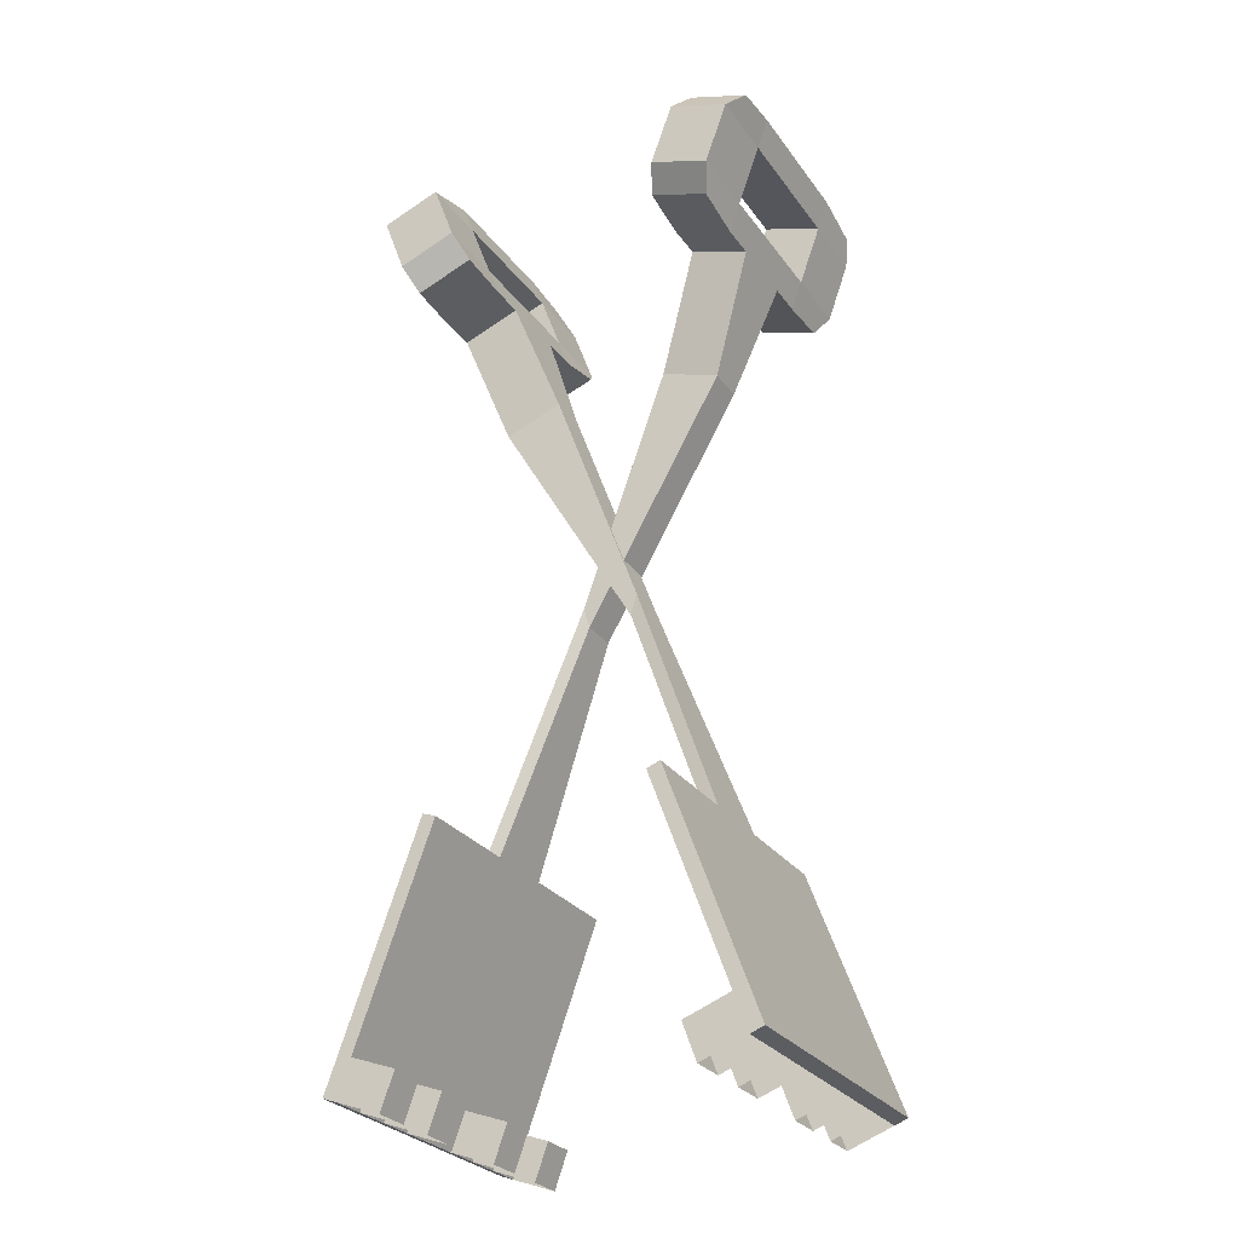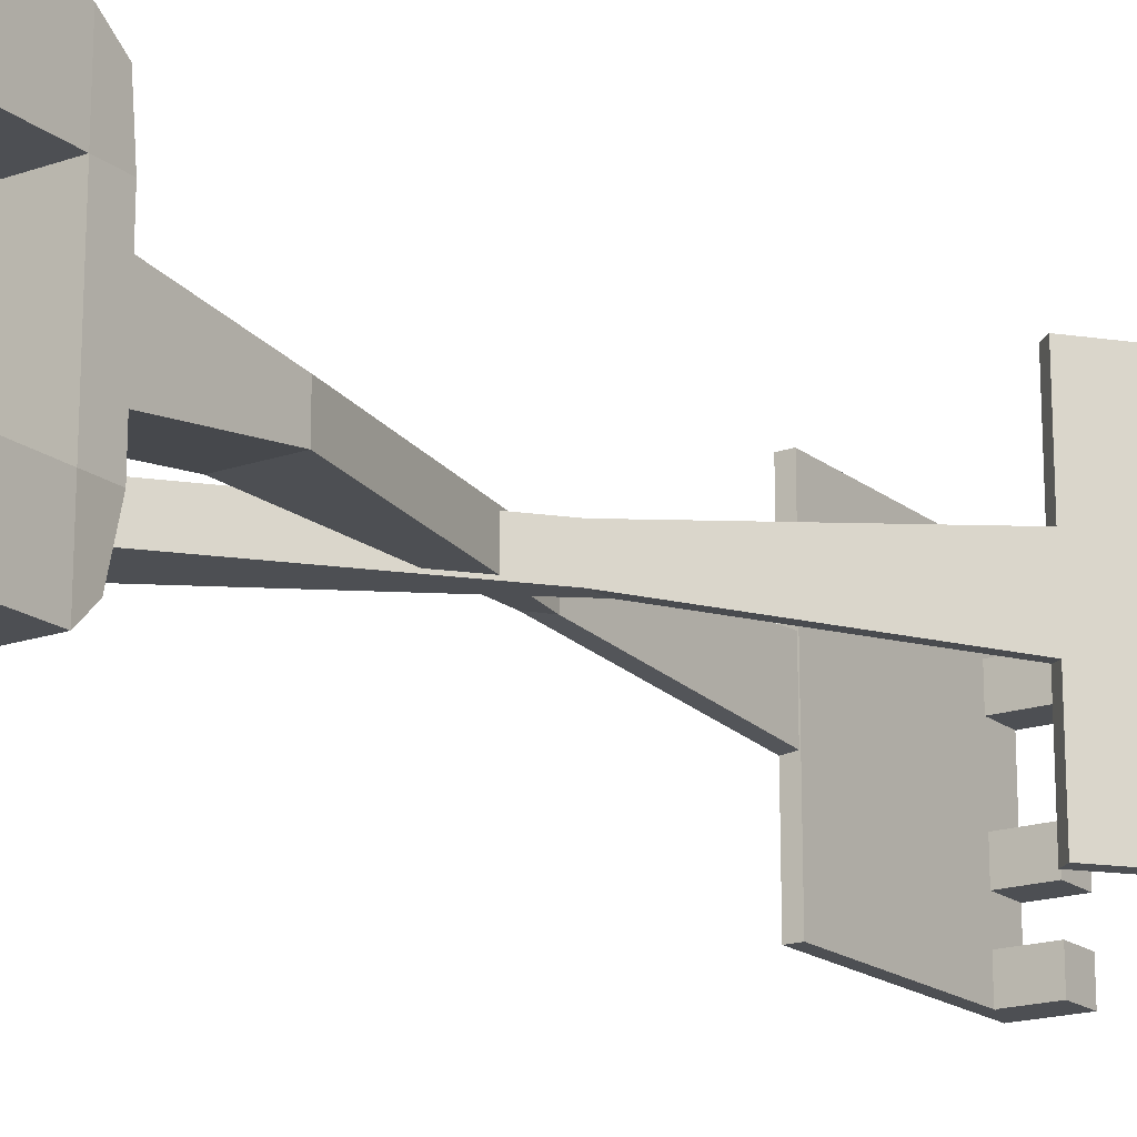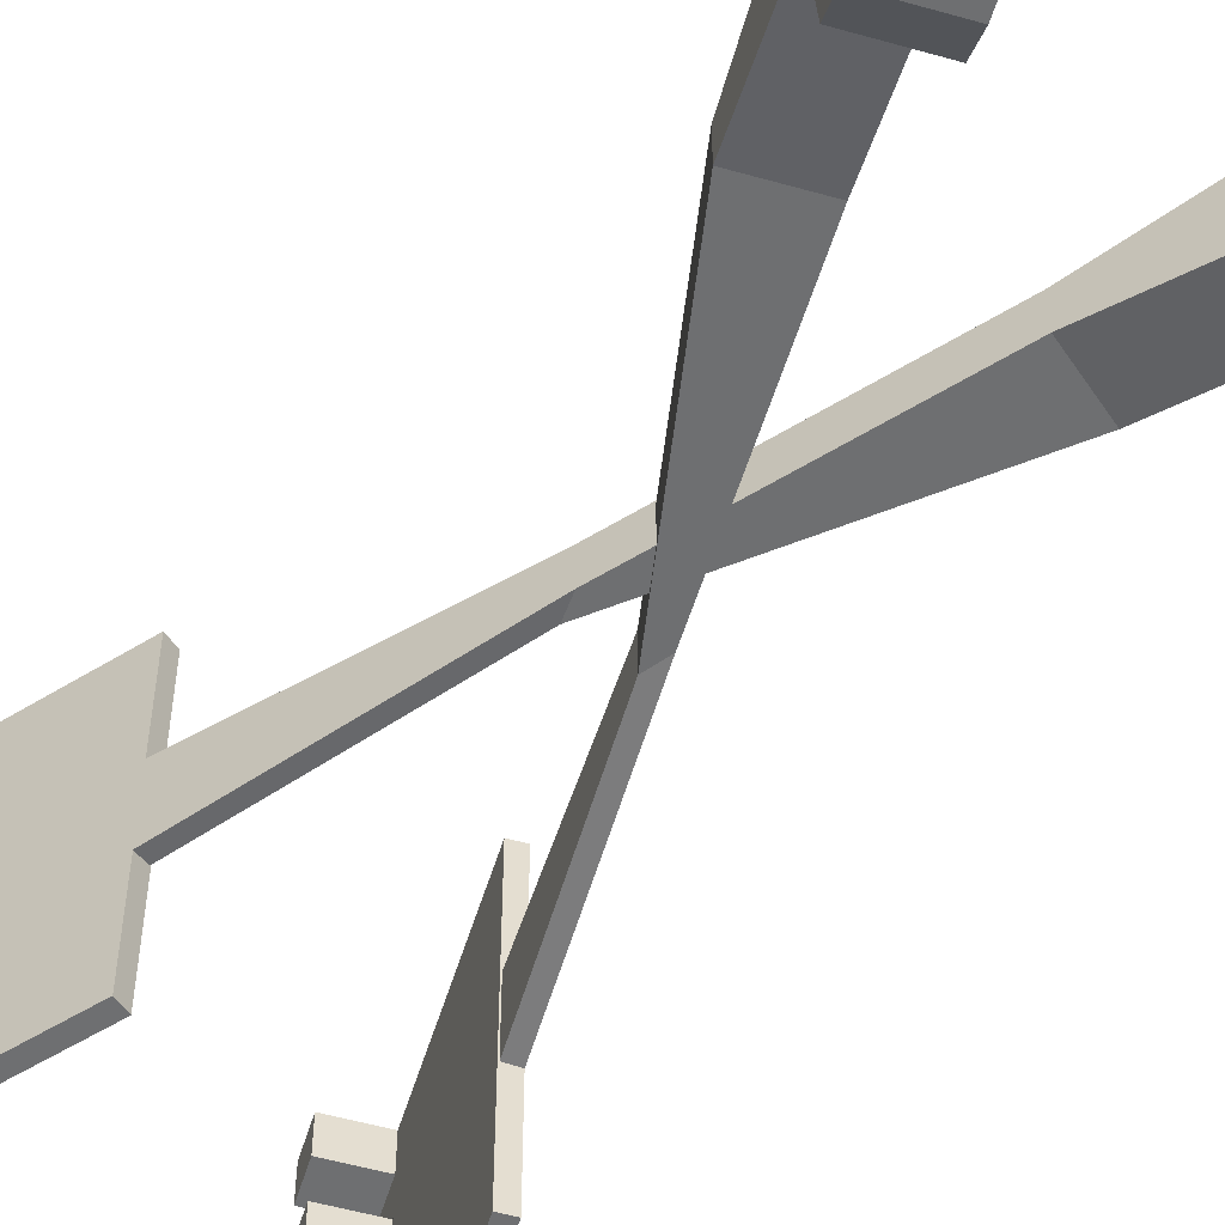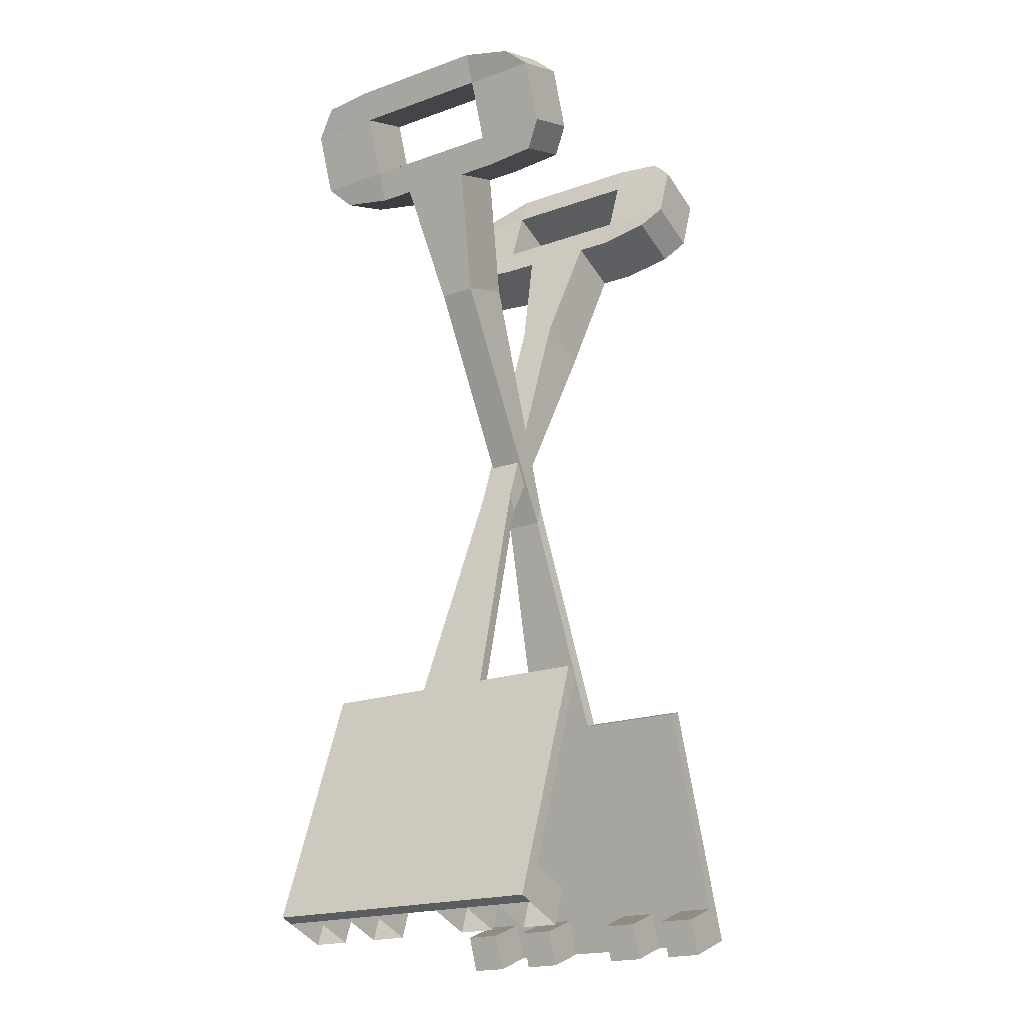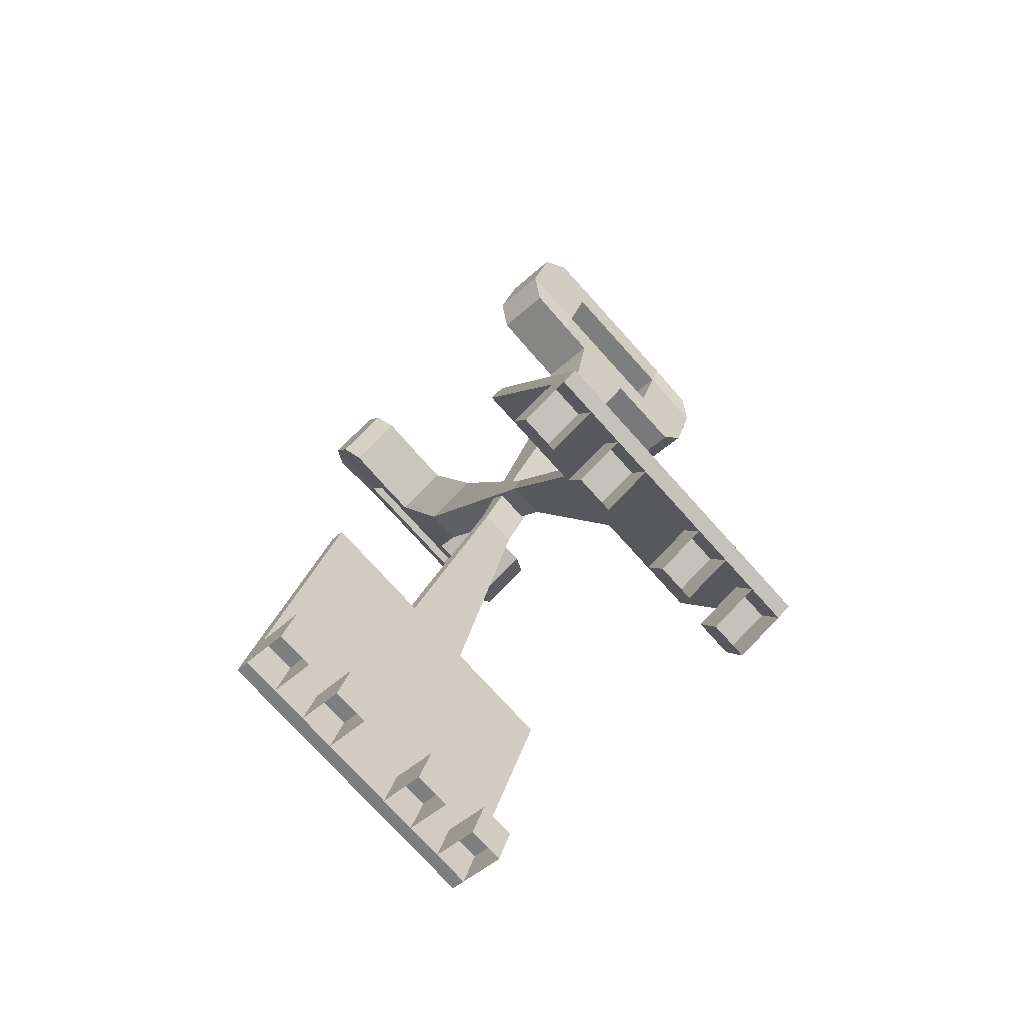
<metadata>
{"format":"obj","ext":"obj","renderer":"f3d","projection":"perspective","resolution":1024,"background":"white","views":[{"elev":-28.3,"azim":28.5,"up":"+Y"},{"elev":-17.9,"azim":-125.9,"up":"+Z"},{"elev":-54.5,"azim":143.3,"up":"+Z"},{"elev":-20.0,"azim":123.0,"up":"+Y"},{"elev":-76.0,"azim":-137.9,"up":"+Y"}]}
</metadata>
<code>
o Cubo.040_Cubo.012
v 1.396 1.35 -4.608
v 1.269 1.695 -4.615
v 1.396 1.35 -4.712
v 1.269 1.698 -4.704
v 1.417 1.358 -4.608
v 1.29 1.703 -4.615
v 1.417 1.358 -4.712
v 1.29 1.706 -4.704
v 1.397 1.4 -4.712
v 1.269 1.7 -4.66
v 1.417 1.358 -4.66
v 1.29 1.708 -4.66
v 1.396 1.35 -4.634
v 1.29 1.708 -4.634
v 1.269 1.7 -4.634
v 1.417 1.358 -4.634
v 1.269 1.7 -4.686
v 1.417 1.358 -4.686
v 1.396 1.35 -4.686
v 1.29 1.708 -4.686
v 1.269 1.7 -4.647
v 1.417 1.358 -4.647
v 1.396 1.35 -4.647
v 1.29 1.708 -4.647
v 1.396 1.35 -4.673
v 1.29 1.708 -4.673
v 1.269 1.7 -4.673
v 1.417 1.358 -4.673
v 1.354 1.533 -4.66
v 1.351 1.525 -4.66
v 1.354 1.533 -4.653
v 1.351 1.525 -4.653
v 1.351 1.525 -4.666
v 1.354 1.533 -4.666
v 1.412 1.356 -4.699
v 1.386 1.446 -4.712
v 1.386 1.446 -4.608
v 1.386 1.446 -4.66
v 1.383 1.438 -4.66
v 1.412 1.356 -4.686
v 1.386 1.446 -4.634
v 1.386 1.446 -4.686
v 1.412 1.356 -4.673
v 1.386 1.446 -4.647
v 1.383 1.438 -4.647
v 1.383 1.438 -4.673
v 1.386 1.446 -4.673
v 1.412 1.356 -4.608
v 1.417 1.358 -4.699
v 1.401 1.402 -4.712
v 1.322 1.621 -4.66
v 1.301 1.613 -4.66
v 1.412 1.356 -4.712
v 1.396 1.35 -4.621
v 1.322 1.621 -4.653
v 1.301 1.613 -4.653
v 1.301 1.613 -4.666
v 1.322 1.621 -4.666
v 1.285 1.658 -4.614
v 1.285 1.66 -4.705
v 1.306 1.668 -4.705
v 1.306 1.666 -4.614
v 1.306 1.664 -4.66
v 1.285 1.657 -4.66
v 1.285 1.657 -4.634
v 1.306 1.664 -4.634
v 1.306 1.664 -4.686
v 1.285 1.657 -4.686
v 1.306 1.664 -4.647
v 1.285 1.657 -4.647
v 1.285 1.657 -4.673
v 1.306 1.664 -4.673
v 1.401 1.402 -4.608
v 1.417 1.358 -4.621
v 1.397 1.4 -4.634
v 1.391 1.364 -4.712
v 1.396 1.35 -4.699
v 1.413 1.371 -4.712
v 1.412 1.356 -4.634
v 1.397 1.4 -4.608
v 1.412 1.356 -4.621
v 1.386 1.446 -4.621
v 1.381 1.444 -4.66
v 1.386 1.446 -4.699
v 1.391 1.364 -4.608
v 1.412 1.356 -4.66
v 1.391 1.364 -4.621
v 1.412 1.356 -4.647
v 1.397 1.4 -4.686
v 1.381 1.444 -4.647
v 1.381 1.444 -4.673
v 1.381 1.444 -4.621
v 1.381 1.444 -4.608
v 1.381 1.444 -4.634
v 1.381 1.444 -4.699
v 1.381 1.444 -4.686
v 1.381 1.444 -4.712
v 1.397 1.4 -4.699
v 1.397 1.4 -4.621
v 1.413 1.371 -4.699
v 1.413 1.371 -4.608
v 1.391 1.364 -4.647
v 1.391 1.364 -4.634
v 1.413 1.371 -4.634
v 1.413 1.371 -4.673
v 1.413 1.371 -4.686
v 1.391 1.364 -4.686
v 1.413 1.371 -4.647
v 1.391 1.364 -4.673
v 1.391 1.364 -4.699
v 1.413 1.371 -4.621
v 1.277 1.678 -4.608
v 1.277 1.678 -4.712
v 1.298 1.686 -4.712
v 1.298 1.686 -4.608
v 1.277 1.678 -4.634
v 1.298 1.686 -4.634
v 1.298 1.686 -4.686
v 1.277 1.678 -4.686
v 1.281 1.668 -4.712
v 1.302 1.675 -4.712
v 1.302 1.675 -4.608
v 1.302 1.675 -4.66
v 1.281 1.668 -4.66
v 1.281 1.668 -4.634
v 1.302 1.675 -4.634
v 1.302 1.675 -4.686
v 1.281 1.668 -4.686
v 1.302 1.675 -4.647
v 1.281 1.668 -4.647
v 1.281 1.668 -4.673
v 1.302 1.675 -4.673
v 1.281 1.668 -4.608
v 1.273 1.689 -4.608
v 1.273 1.689 -4.712
v 1.294 1.697 -4.712
v 1.294 1.697 -4.608
v 1.294 1.697 -4.66
v 1.273 1.689 -4.66
v 1.273 1.689 -4.634
v 1.294 1.697 -4.634
v 1.294 1.697 -4.686
v 1.273 1.689 -4.686
v 1.294 1.697 -4.647
v 1.273 1.689 -4.647
v 1.273 1.689 -4.673
v 1.294 1.697 -4.673
v 1.29 1.35 -4.712
v 1.417 1.695 -4.705
v 1.29 1.35 -4.608
v 1.417 1.698 -4.616
v 1.269 1.358 -4.712
v 1.396 1.703 -4.705
v 1.269 1.358 -4.608
v 1.396 1.706 -4.616
v 1.29 1.4 -4.608
v 1.417 1.7 -4.66
v 1.269 1.358 -4.66
v 1.396 1.708 -4.66
v 1.29 1.35 -4.686
v 1.396 1.708 -4.686
v 1.417 1.7 -4.686
v 1.269 1.358 -4.686
v 1.417 1.7 -4.634
v 1.269 1.358 -4.634
v 1.29 1.35 -4.634
v 1.396 1.708 -4.634
v 1.417 1.7 -4.673
v 1.269 1.358 -4.673
v 1.29 1.35 -4.673
v 1.396 1.708 -4.673
v 1.29 1.35 -4.647
v 1.396 1.708 -4.647
v 1.417 1.7 -4.647
v 1.269 1.358 -4.647
v 1.332 1.533 -4.66
v 1.335 1.525 -4.66
v 1.332 1.533 -4.667
v 1.335 1.525 -4.667
v 1.335 1.525 -4.654
v 1.332 1.533 -4.654
v 1.274 1.356 -4.621
v 1.301 1.446 -4.608
v 1.301 1.446 -4.712
v 1.301 1.446 -4.66
v 1.303 1.438 -4.66
v 1.274 1.356 -4.634
v 1.301 1.446 -4.686
v 1.301 1.446 -4.634
v 1.274 1.356 -4.647
v 1.301 1.446 -4.673
v 1.303 1.438 -4.673
v 1.303 1.438 -4.647
v 1.301 1.446 -4.647
v 1.274 1.356 -4.712
v 1.269 1.358 -4.621
v 1.285 1.402 -4.608
v 1.364 1.621 -4.66
v 1.386 1.613 -4.66
v 1.274 1.356 -4.608
v 1.29 1.35 -4.699
v 1.364 1.621 -4.667
v 1.386 1.613 -4.667
v 1.386 1.613 -4.654
v 1.364 1.621 -4.654
v 1.401 1.658 -4.706
v 1.401 1.66 -4.615
v 1.38 1.668 -4.615
v 1.38 1.666 -4.706
v 1.38 1.664 -4.66
v 1.401 1.657 -4.66
v 1.401 1.657 -4.686
v 1.38 1.664 -4.686
v 1.38 1.664 -4.634
v 1.401 1.657 -4.634
v 1.38 1.664 -4.673
v 1.401 1.657 -4.673
v 1.401 1.657 -4.647
v 1.38 1.664 -4.647
v 1.285 1.402 -4.712
v 1.269 1.358 -4.699
v 1.29 1.4 -4.686
v 1.295 1.364 -4.608
v 1.29 1.35 -4.621
v 1.274 1.371 -4.608
v 1.274 1.356 -4.686
v 1.29 1.4 -4.712
v 1.274 1.356 -4.699
v 1.301 1.446 -4.699
v 1.306 1.444 -4.66
v 1.301 1.446 -4.621
v 1.295 1.364 -4.712
v 1.274 1.356 -4.66
v 1.295 1.364 -4.699
v 1.274 1.356 -4.673
v 1.29 1.4 -4.634
v 1.306 1.444 -4.673
v 1.306 1.444 -4.647
v 1.306 1.444 -4.699
v 1.306 1.444 -4.712
v 1.306 1.444 -4.686
v 1.306 1.444 -4.621
v 1.306 1.444 -4.634
v 1.306 1.444 -4.608
v 1.29 1.4 -4.621
v 1.29 1.4 -4.699
v 1.274 1.371 -4.621
v 1.274 1.371 -4.712
v 1.295 1.364 -4.673
v 1.295 1.364 -4.686
v 1.274 1.371 -4.686
v 1.274 1.371 -4.647
v 1.274 1.371 -4.634
v 1.295 1.364 -4.634
v 1.274 1.371 -4.673
v 1.295 1.364 -4.647
v 1.295 1.364 -4.621
v 1.274 1.371 -4.699
v 1.409 1.678 -4.712
v 1.409 1.678 -4.608
v 1.388 1.686 -4.608
v 1.388 1.686 -4.712
v 1.409 1.678 -4.686
v 1.388 1.686 -4.686
v 1.388 1.686 -4.634
v 1.409 1.678 -4.634
v 1.405 1.668 -4.608
v 1.384 1.675 -4.608
v 1.384 1.675 -4.712
v 1.384 1.675 -4.66
v 1.405 1.668 -4.66
v 1.405 1.668 -4.686
v 1.384 1.675 -4.686
v 1.384 1.675 -4.634
v 1.405 1.668 -4.634
v 1.384 1.675 -4.673
v 1.405 1.668 -4.673
v 1.405 1.668 -4.647
v 1.384 1.675 -4.647
v 1.405 1.668 -4.712
v 1.413 1.689 -4.712
v 1.413 1.689 -4.608
v 1.392 1.697 -4.608
v 1.392 1.697 -4.712
v 1.392 1.697 -4.66
v 1.413 1.689 -4.66
v 1.413 1.689 -4.686
v 1.392 1.697 -4.686
v 1.392 1.697 -4.634
v 1.413 1.689 -4.634
v 1.392 1.697 -4.673
v 1.413 1.689 -4.673
v 1.413 1.689 -4.647
v 1.392 1.697 -4.647
f 143 17 4 135
f 135 4 8 136
f 141 14 6 137
f 137 6 2 134
f 16 13 103 104
f 14 15 2 6
f 26 27 10 12
f 40 89 96 91 43
f 147 26 12 138
f 145 21 10 139
f 134 2 15 140
f 24 21 15 14
f 19 18 106 107
f 144 24 14 141
f 136 8 20 142
f 86 83 90 88
f 8 4 17 20
f 146 27 17 143
f 138 12 24 144
f 88 90 94 75 79
f 12 10 21 24
f 140 15 21 145
f 139 10 27 146
f 142 20 26 147
f 5 1 85 101
f 20 17 27 26
f 39 30 33 46
f 38 29 31 44
f 45 32 30 39
f 47 34 29 38
f 102 108 104 103
f 79 75 94 92 99 81
f 87 111 101 85
f 99 92 93 80 48 81
f 82 37 93 92
f 41 82 92 94
f 3 7 78 76
f 5 74 81 48
f 16 22 88 79
f 49 7 53 35
f 84 42 96 95
f 28 18 40 43
f 22 11 86 88
f 50 36 97 9
f 30 52 57 33
f 29 51 55 31
f 32 56 52 30
f 34 58 51 29
f 52 64 71 57
f 47 38 83 91
f 51 63 69 55
f 37 73 80 93
f 42 47 91 96
f 56 70 64 52
f 58 72 63 51
f 11 28 43 86
f 18 49 35 40
f 76 78 100 110
f 9 97 95 98 35 53
f 44 41 94 90
f 36 84 95 97
f 74 16 79 81
f 98 95 96 89 40 35
f 73 5 48 80
f 7 50 9 53
f 107 106 105 109
f 77 3 76 110
f 43 91 83 86
f 38 44 90 83
f 23 22 108 102
f 74 5 101 111
f 13 23 102 103
f 28 25 109 105
f 49 77 110 100
f 18 28 105 106
f 54 74 111 87
f 7 49 100 78
f 25 19 107 109
f 1 54 87 85
f 22 16 104 108
f 90 45 39 46 91 83
f 44 31 32 45
f 31 55 56 32
f 55 69 70 56
f 57 71 72 58
f 33 57 58 34
f 46 33 34 47
f 7 5 73 37 36 50
f 121 114 118 127
f 133 112 116 125
f 122 115 112 133
f 126 117 115 122
f 120 113 114 121
f 128 119 113 120
f 68 128 120 60
f 60 120 121 61
f 66 126 122 62
f 62 122 133 59
f 72 132 123 63
f 70 130 124 64
f 59 133 125 65
f 69 129 126 66
f 61 121 127 67
f 71 131 128 68
f 63 123 129 69
f 65 125 130 70
f 64 124 131 71
f 67 127 132 72
f 140 145 139 146 143 142 147 138 144 141
f 127 118 119 128
f 114 136 142 118
f 128 131 124 130 125 126 129 123 132 127
f 112 134 140 116
f 67 72 71 68 60 61
f 65 70 69 66 62 59
f 115 137 134 112
f 117 141 137 115
f 113 135 136 114
f 119 143 135 113
f 118 142 143 119
f 125 116 117 126
f 116 140 141 117
f 290 164 151 282
f 282 151 155 283
f 288 161 153 284
f 284 153 149 281
f 163 160 250 251
f 161 162 149 153
f 173 174 157 159
f 187 236 243 238 190
f 294 173 159 285
f 292 168 157 286
f 281 149 162 287
f 171 168 162 161
f 166 165 253 254
f 291 171 161 288
f 283 155 167 289
f 233 230 237 235
f 155 151 164 167
f 293 174 164 290
f 285 159 171 291
f 235 237 241 222 226
f 159 157 168 171
f 287 162 168 292
f 286 157 174 293
f 289 167 173 294
f 152 148 232 248
f 167 164 174 173
f 186 177 180 193
f 185 176 178 191
f 192 179 177 186
f 194 181 176 185
f 249 255 251 250
f 226 222 241 239 246 228
f 234 258 248 232
f 246 239 240 227 195 228
f 229 184 240 239
f 188 229 239 241
f 150 154 225 223
f 152 221 228 195
f 163 169 235 226
f 196 154 200 182
f 231 189 243 242
f 175 165 187 190
f 169 158 233 235
f 197 183 244 156
f 177 199 204 180
f 176 198 202 178
f 179 203 199 177
f 181 205 198 176
f 199 211 218 204
f 194 185 230 238
f 198 210 216 202
f 184 220 227 240
f 189 194 238 243
f 203 217 211 199
f 205 219 210 198
f 158 175 190 233
f 165 196 182 187
f 223 225 247 257
f 156 244 242 245 182 200
f 191 188 241 237
f 183 231 242 244
f 221 163 226 228
f 245 242 243 236 187 182
f 220 152 195 227
f 154 197 156 200
f 254 253 252 256
f 224 150 223 257
f 190 238 230 233
f 185 191 237 230
f 170 169 255 249
f 221 152 248 258
f 160 170 249 250
f 175 172 256 252
f 196 224 257 247
f 165 175 252 253
f 201 221 258 234
f 154 196 247 225
f 172 166 254 256
f 148 201 234 232
f 169 163 251 255
f 237 192 186 193 238 230
f 191 178 179 192
f 178 202 203 179
f 202 216 217 203
f 204 218 219 205
f 180 204 205 181
f 193 180 181 194
f 154 152 220 184 183 197
f 268 261 265 274
f 280 259 263 272
f 269 262 259 280
f 273 264 262 269
f 267 260 261 268
f 275 266 260 267
f 215 275 267 207
f 207 267 268 208
f 213 273 269 209
f 209 269 280 206
f 219 279 270 210
f 217 277 271 211
f 206 280 272 212
f 216 276 273 213
f 208 268 274 214
f 218 278 275 215
f 210 270 276 216
f 212 272 277 217
f 211 271 278 218
f 214 274 279 219
f 287 292 286 293 290 289 294 285 291 288
f 274 265 266 275
f 261 283 289 265
f 275 278 271 277 272 273 276 270 279 274
f 259 281 287 263
f 214 219 218 215 207 208
f 212 217 216 213 209 206
f 262 284 281 259
f 264 288 284 262
f 260 282 283 261
f 266 290 282 260
f 265 289 290 266
f 272 263 264 273
f 263 287 288 264

</code>
